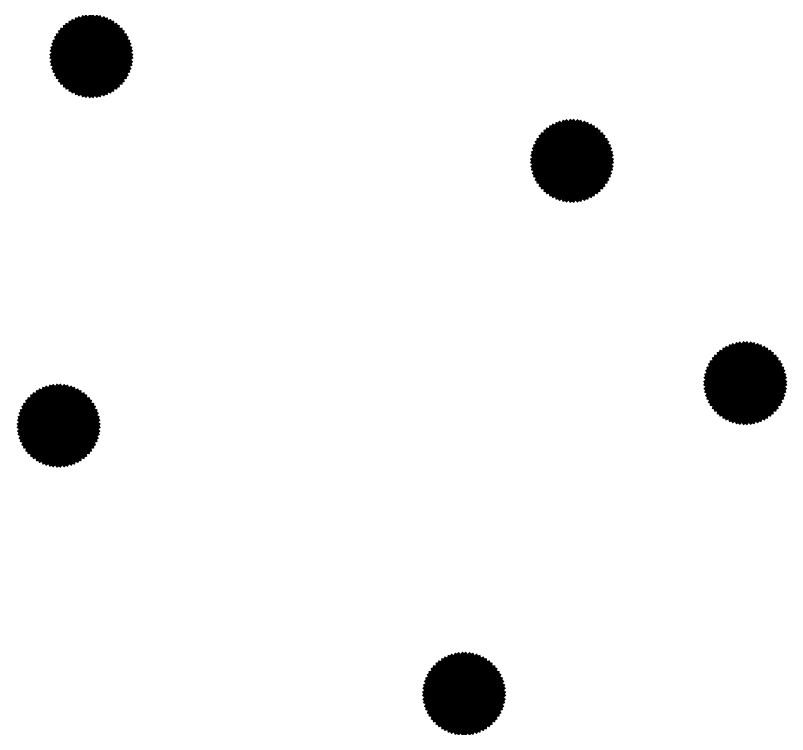
<metadata>
{"format":"dxf","ext":"dxf","renderer":"ezdxf+matplotlib","layout":"modelspace","background":"white","min_lineweight":24,"dpi":150}
</metadata>
<code>
0
SECTION
2
ENTITIES
0
LINE
8
BLACK
10
6.852
20
-8.064
11
6.861
21
-8.066
0
LINE
8
BLACK
10
6.861
20
-8.066
11
6.869
21
-8.07
0
LINE
8
BLACK
10
6.869
20
-8.07
11
6.876
21
-8.075
0
LINE
8
BLACK
10
6.876
20
-8.075
11
6.883
21
-8.081
0
LINE
8
BLACK
10
6.883
20
-8.081
11
6.888
21
-8.089
0
LINE
8
BLACK
10
6.888
20
-8.089
11
6.892
21
-8.097
0
LINE
8
BLACK
10
6.892
20
-8.097
11
6.894
21
-8.105
0
LINE
8
BLACK
10
6.894
20
-8.105
11
6.895
21
-8.114
0
LINE
8
BLACK
10
6.895
20
-8.114
11
6.894
21
-8.123
0
LINE
8
BLACK
10
6.894
20
-8.123
11
6.892
21
-8.132
0
LINE
8
BLACK
10
6.892
20
-8.132
11
6.888
21
-8.14
0
LINE
8
BLACK
10
6.888
20
-8.14
11
6.883
21
-8.147
0
LINE
8
BLACK
10
6.883
20
-8.147
11
6.876
21
-8.153
0
LINE
8
BLACK
10
6.876
20
-8.153
11
6.869
21
-8.158
0
LINE
8
BLACK
10
6.869
20
-8.158
11
6.861
21
-8.162
0
LINE
8
BLACK
10
6.861
20
-8.162
11
6.852
21
-8.165
0
LINE
8
BLACK
10
6.852
20
-8.165
11
6.844
21
-8.165
0
LINE
8
BLACK
10
6.844
20
-8.165
11
6.835
21
-8.165
0
LINE
8
BLACK
10
6.835
20
-8.165
11
6.826
21
-8.162
0
LINE
8
BLACK
10
6.826
20
-8.162
11
6.818
21
-8.158
0
LINE
8
BLACK
10
6.818
20
-8.158
11
6.811
21
-8.153
0
LINE
8
BLACK
10
6.811
20
-8.153
11
6.804
21
-8.147
0
LINE
8
BLACK
10
6.804
20
-8.147
11
6.799
21
-8.14
0
LINE
8
BLACK
10
6.799
20
-8.14
11
6.795
21
-8.132
0
LINE
8
BLACK
10
6.795
20
-8.132
11
6.793
21
-8.123
0
LINE
8
BLACK
10
6.793
20
-8.123
11
6.792
21
-8.114
0
LINE
8
BLACK
10
6.792
20
-8.114
11
6.793
21
-8.105
0
LINE
8
BLACK
10
6.793
20
-8.105
11
6.795
21
-8.097
0
LINE
8
BLACK
10
6.795
20
-8.097
11
6.799
21
-8.089
0
LINE
8
BLACK
10
6.799
20
-8.089
11
6.804
21
-8.081
0
LINE
8
BLACK
10
6.804
20
-8.081
11
6.811
21
-8.075
0
LINE
8
BLACK
10
6.811
20
-8.075
11
6.818
21
-8.07
0
LINE
8
BLACK
10
6.818
20
-8.07
11
6.826
21
-8.066
0
LINE
8
BLACK
10
6.826
20
-8.066
11
6.835
21
-8.064
0
LINE
8
BLACK
10
6.835
20
-8.064
11
6.844
21
-8.063
0
LINE
8
BLACK
10
6.844
20
-8.063
11
6.852
21
-8.064
0
LINE
8
BLACK
10
4.411
20
-6.45
11
4.42
21
-6.452
0
LINE
8
BLACK
10
4.42
20
-6.452
11
4.428
21
-6.456
0
LINE
8
BLACK
10
4.428
20
-6.456
11
4.435
21
-6.461
0
LINE
8
BLACK
10
4.435
20
-6.461
11
4.442
21
-6.467
0
LINE
8
BLACK
10
4.442
20
-6.467
11
4.447
21
-6.474
0
LINE
8
BLACK
10
4.447
20
-6.474
11
4.451
21
-6.482
0
LINE
8
BLACK
10
4.451
20
-6.482
11
4.453
21
-6.491
0
LINE
8
BLACK
10
4.453
20
-6.491
11
4.454
21
-6.5
0
LINE
8
BLACK
10
4.454
20
-6.5
11
4.453
21
-6.509
0
LINE
8
BLACK
10
4.453
20
-6.509
11
4.451
21
-6.518
0
LINE
8
BLACK
10
4.451
20
-6.518
11
4.447
21
-6.526
0
LINE
8
BLACK
10
4.447
20
-6.526
11
4.442
21
-6.533
0
LINE
8
BLACK
10
4.442
20
-6.533
11
4.435
21
-6.539
0
LINE
8
BLACK
10
4.435
20
-6.539
11
4.428
21
-6.544
0
LINE
8
BLACK
10
4.428
20
-6.544
11
4.42
21
-6.548
0
LINE
8
BLACK
10
4.42
20
-6.548
11
4.411
21
-6.55
0
LINE
8
BLACK
10
4.411
20
-6.55
11
4.403
21
-6.551
0
LINE
8
BLACK
10
4.403
20
-6.551
11
4.394
21
-6.55
0
LINE
8
BLACK
10
4.394
20
-6.55
11
4.385
21
-6.548
0
LINE
8
BLACK
10
4.385
20
-6.548
11
4.377
21
-6.544
0
LINE
8
BLACK
10
4.377
20
-6.544
11
4.37
21
-6.539
0
LINE
8
BLACK
10
4.37
20
-6.539
11
4.363
21
-6.533
0
LINE
8
BLACK
10
4.363
20
-6.533
11
4.358
21
-6.526
0
LINE
8
BLACK
10
4.358
20
-6.526
11
4.354
21
-6.518
0
LINE
8
BLACK
10
4.354
20
-6.518
11
4.352
21
-6.509
0
LINE
8
BLACK
10
4.352
20
-6.509
11
4.351
21
-6.5
0
LINE
8
BLACK
10
4.351
20
-6.5
11
4.352
21
-6.491
0
LINE
8
BLACK
10
4.352
20
-6.491
11
4.354
21
-6.482
0
LINE
8
BLACK
10
4.354
20
-6.482
11
4.358
21
-6.474
0
LINE
8
BLACK
10
4.358
20
-6.474
11
4.363
21
-6.467
0
LINE
8
BLACK
10
4.363
20
-6.467
11
4.37
21
-6.461
0
LINE
8
BLACK
10
4.37
20
-6.461
11
4.377
21
-6.456
0
LINE
8
BLACK
10
4.377
20
-6.456
11
4.385
21
-6.452
0
LINE
8
BLACK
10
4.385
20
-6.452
11
4.394
21
-6.45
0
LINE
8
BLACK
10
4.394
20
-6.45
11
4.403
21
-6.449
0
LINE
8
BLACK
10
4.403
20
-6.449
11
4.411
21
-6.45
0
LINE
8
BLACK
10
8.545
20
-6.194
11
8.554
21
-6.196
0
LINE
8
BLACK
10
8.554
20
-6.196
11
8.562
21
-6.2
0
LINE
8
BLACK
10
8.562
20
-6.2
11
8.569
21
-6.205
0
LINE
8
BLACK
10
8.569
20
-6.205
11
8.576
21
-6.211
0
LINE
8
BLACK
10
8.576
20
-6.211
11
8.581
21
-6.219
0
LINE
8
BLACK
10
8.581
20
-6.219
11
8.585
21
-6.227
0
LINE
8
BLACK
10
8.585
20
-6.227
11
8.587
21
-6.235
0
LINE
8
BLACK
10
8.587
20
-6.235
11
8.588
21
-6.244
0
LINE
8
BLACK
10
8.588
20
-6.244
11
8.587
21
-6.253
0
LINE
8
BLACK
10
8.587
20
-6.253
11
8.585
21
-6.262
0
LINE
8
BLACK
10
8.585
20
-6.262
11
8.581
21
-6.27
0
LINE
8
BLACK
10
8.581
20
-6.27
11
8.576
21
-6.277
0
LINE
8
BLACK
10
8.576
20
-6.277
11
8.569
21
-6.283
0
LINE
8
BLACK
10
8.569
20
-6.283
11
8.562
21
-6.288
0
LINE
8
BLACK
10
8.562
20
-6.288
11
8.554
21
-6.292
0
LINE
8
BLACK
10
8.554
20
-6.292
11
8.545
21
-6.294
0
LINE
8
BLACK
10
8.545
20
-6.294
11
8.536
21
-6.295
0
LINE
8
BLACK
10
8.536
20
-6.295
11
8.528
21
-6.294
0
LINE
8
BLACK
10
8.528
20
-6.294
11
8.519
21
-6.292
0
LINE
8
BLACK
10
8.519
20
-6.292
11
8.511
21
-6.288
0
LINE
8
BLACK
10
8.511
20
-6.288
11
8.504
21
-6.283
0
LINE
8
BLACK
10
8.504
20
-6.283
11
8.497
21
-6.277
0
LINE
8
BLACK
10
8.497
20
-6.277
11
8.492
21
-6.27
0
LINE
8
BLACK
10
8.492
20
-6.27
11
8.488
21
-6.262
0
LINE
8
BLACK
10
8.488
20
-6.262
11
8.486
21
-6.253
0
LINE
8
BLACK
10
8.486
20
-6.253
11
8.485
21
-6.244
0
LINE
8
BLACK
10
8.485
20
-6.244
11
8.486
21
-6.235
0
LINE
8
BLACK
10
8.486
20
-6.235
11
8.488
21
-6.227
0
LINE
8
BLACK
10
8.488
20
-6.227
11
8.492
21
-6.219
0
LINE
8
BLACK
10
8.492
20
-6.219
11
8.497
21
-6.211
0
LINE
8
BLACK
10
8.497
20
-6.211
11
8.504
21
-6.205
0
LINE
8
BLACK
10
8.504
20
-6.205
11
8.511
21
-6.2
0
LINE
8
BLACK
10
8.511
20
-6.2
11
8.519
21
-6.196
0
LINE
8
BLACK
10
8.519
20
-6.196
11
8.528
21
-6.194
0
LINE
8
BLACK
10
8.528
20
-6.194
11
8.536
21
-6.193
0
LINE
8
BLACK
10
8.536
20
-6.193
11
8.545
21
-6.194
0
LINE
8
BLACK
10
7.502
20
-4.855
11
7.511
21
-4.857
0
LINE
8
BLACK
10
7.511
20
-4.857
11
7.519
21
-4.861
0
LINE
8
BLACK
10
7.519
20
-4.861
11
7.526
21
-4.866
0
LINE
8
BLACK
10
7.526
20
-4.866
11
7.532
21
-4.873
0
LINE
8
BLACK
10
7.532
20
-4.873
11
7.537
21
-4.88
0
LINE
8
BLACK
10
7.537
20
-4.88
11
7.541
21
-4.888
0
LINE
8
BLACK
10
7.541
20
-4.888
11
7.544
21
-4.897
0
LINE
8
BLACK
10
7.544
20
-4.897
11
7.544
21
-4.906
0
LINE
8
BLACK
10
7.544
20
-4.906
11
7.544
21
-4.914
0
LINE
8
BLACK
10
7.544
20
-4.914
11
7.541
21
-4.923
0
LINE
8
BLACK
10
7.541
20
-4.923
11
7.537
21
-4.931
0
LINE
8
BLACK
10
7.537
20
-4.931
11
7.532
21
-4.938
0
LINE
8
BLACK
10
7.532
20
-4.938
11
7.526
21
-4.945
0
LINE
8
BLACK
10
7.526
20
-4.945
11
7.519
21
-4.95
0
LINE
8
BLACK
10
7.519
20
-4.95
11
7.511
21
-4.954
0
LINE
8
BLACK
10
7.511
20
-4.954
11
7.502
21
-4.956
0
LINE
8
BLACK
10
7.502
20
-4.956
11
7.493
21
-4.957
0
LINE
8
BLACK
10
7.493
20
-4.957
11
7.484
21
-4.956
0
LINE
8
BLACK
10
7.484
20
-4.956
11
7.476
21
-4.954
0
LINE
8
BLACK
10
7.476
20
-4.954
11
7.468
21
-4.95
0
LINE
8
BLACK
10
7.468
20
-4.95
11
7.46
21
-4.945
0
LINE
8
BLACK
10
7.46
20
-4.945
11
7.454
21
-4.938
0
LINE
8
BLACK
10
7.454
20
-4.938
11
7.449
21
-4.931
0
LINE
8
BLACK
10
7.449
20
-4.931
11
7.445
21
-4.923
0
LINE
8
BLACK
10
7.445
20
-4.923
11
7.443
21
-4.914
0
LINE
8
BLACK
10
7.443
20
-4.914
11
7.442
21
-4.906
0
LINE
8
BLACK
10
7.442
20
-4.906
11
7.443
21
-4.897
0
LINE
8
BLACK
10
7.443
20
-4.897
11
7.445
21
-4.888
0
LINE
8
BLACK
10
7.445
20
-4.888
11
7.449
21
-4.88
0
LINE
8
BLACK
10
7.449
20
-4.88
11
7.454
21
-4.873
0
LINE
8
BLACK
10
7.454
20
-4.873
11
7.46
21
-4.866
0
LINE
8
BLACK
10
7.46
20
-4.866
11
7.468
21
-4.861
0
LINE
8
BLACK
10
7.468
20
-4.861
11
7.476
21
-4.857
0
LINE
8
BLACK
10
7.476
20
-4.857
11
7.484
21
-4.855
0
LINE
8
BLACK
10
7.484
20
-4.855
11
7.493
21
-4.854
0
LINE
8
BLACK
10
7.493
20
-4.854
11
7.502
21
-4.855
0
LINE
8
BLACK
10
4.608
20
-4.225
11
4.617
21
-4.227
0
LINE
8
BLACK
10
4.617
20
-4.227
11
4.625
21
-4.231
0
LINE
8
BLACK
10
4.625
20
-4.231
11
4.632
21
-4.236
0
LINE
8
BLACK
10
4.632
20
-4.236
11
4.639
21
-4.243
0
LINE
8
BLACK
10
4.639
20
-4.243
11
4.644
21
-4.25
0
LINE
8
BLACK
10
4.644
20
-4.25
11
4.648
21
-4.258
0
LINE
8
BLACK
10
4.648
20
-4.258
11
4.65
21
-4.267
0
LINE
8
BLACK
10
4.65
20
-4.267
11
4.651
21
-4.276
0
LINE
8
BLACK
10
4.651
20
-4.276
11
4.65
21
-4.284
0
LINE
8
BLACK
10
4.65
20
-4.284
11
4.648
21
-4.293
0
LINE
8
BLACK
10
4.648
20
-4.293
11
4.644
21
-4.301
0
LINE
8
BLACK
10
4.644
20
-4.301
11
4.639
21
-4.308
0
LINE
8
BLACK
10
4.639
20
-4.308
11
4.632
21
-4.315
0
LINE
8
BLACK
10
4.632
20
-4.315
11
4.625
21
-4.32
0
LINE
8
BLACK
10
4.625
20
-4.32
11
4.617
21
-4.324
0
LINE
8
BLACK
10
4.617
20
-4.324
11
4.608
21
-4.326
0
LINE
8
BLACK
10
4.608
20
-4.326
11
4.599
21
-4.327
0
LINE
8
BLACK
10
4.599
20
-4.327
11
4.591
21
-4.326
0
LINE
8
BLACK
10
4.591
20
-4.326
11
4.582
21
-4.324
0
LINE
8
BLACK
10
4.582
20
-4.324
11
4.574
21
-4.32
0
LINE
8
BLACK
10
4.574
20
-4.32
11
4.567
21
-4.315
0
LINE
8
BLACK
10
4.567
20
-4.315
11
4.56
21
-4.308
0
LINE
8
BLACK
10
4.56
20
-4.308
11
4.555
21
-4.301
0
LINE
8
BLACK
10
4.555
20
-4.301
11
4.551
21
-4.293
0
LINE
8
BLACK
10
4.551
20
-4.293
11
4.549
21
-4.284
0
LINE
8
BLACK
10
4.549
20
-4.284
11
4.548
21
-4.276
0
LINE
8
BLACK
10
4.548
20
-4.276
11
4.549
21
-4.267
0
LINE
8
BLACK
10
4.549
20
-4.267
11
4.551
21
-4.258
0
LINE
8
BLACK
10
4.551
20
-4.258
11
4.555
21
-4.25
0
LINE
8
BLACK
10
4.555
20
-4.25
11
4.56
21
-4.243
0
LINE
8
BLACK
10
4.56
20
-4.243
11
4.567
21
-4.236
0
LINE
8
BLACK
10
4.567
20
-4.236
11
4.574
21
-4.231
0
LINE
8
BLACK
10
4.574
20
-4.231
11
4.582
21
-4.227
0
LINE
8
BLACK
10
4.582
20
-4.227
11
4.591
21
-4.225
0
LINE
8
BLACK
10
4.591
20
-4.225
11
4.599
21
-4.224
0
LINE
8
BLACK
10
4.599
20
-4.224
11
4.608
21
-4.225
0
ENDSEC
0
EOF

</code>
